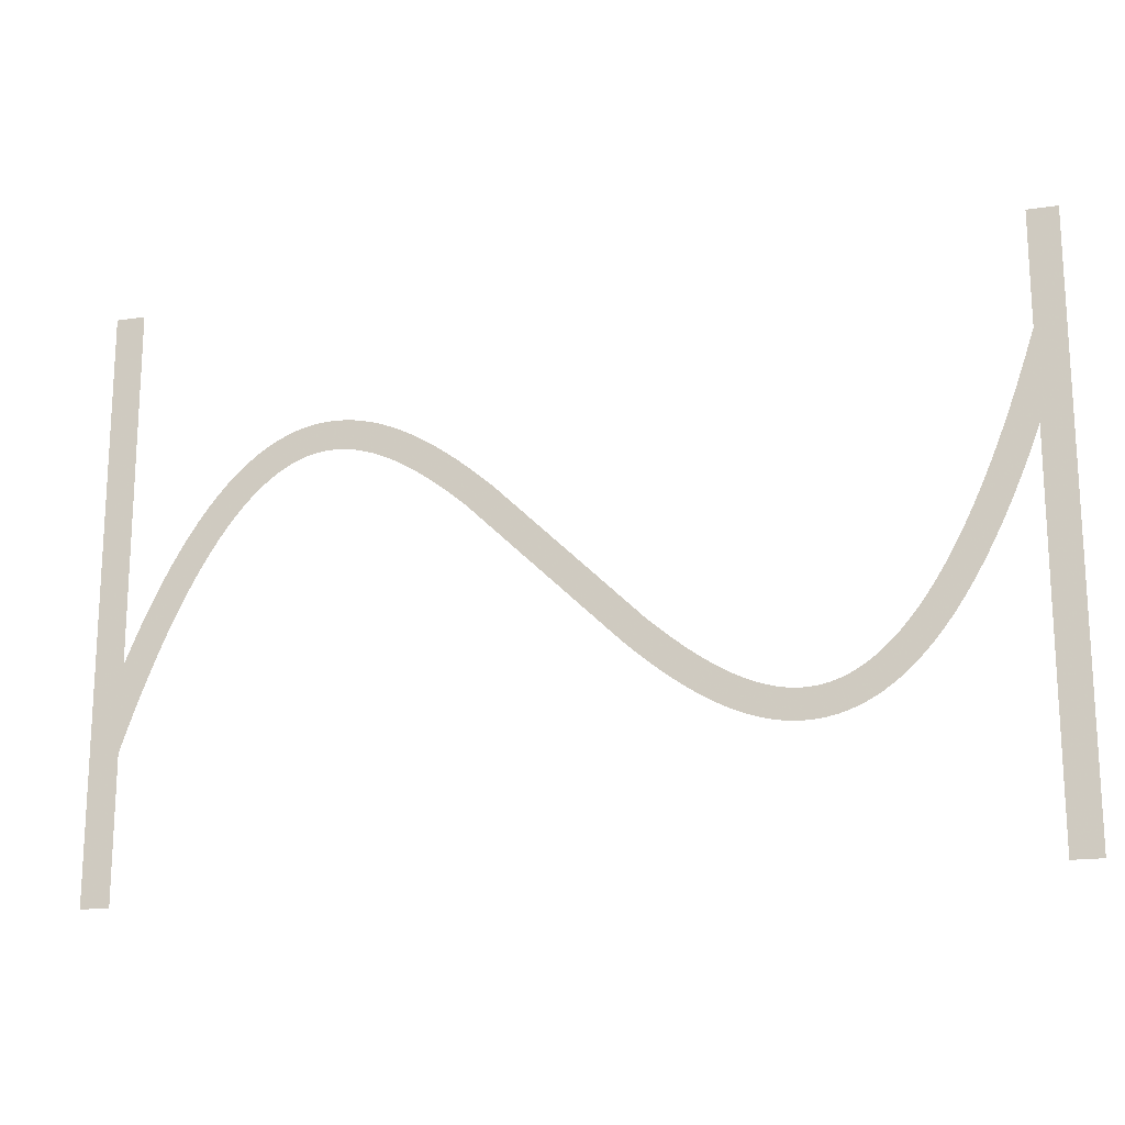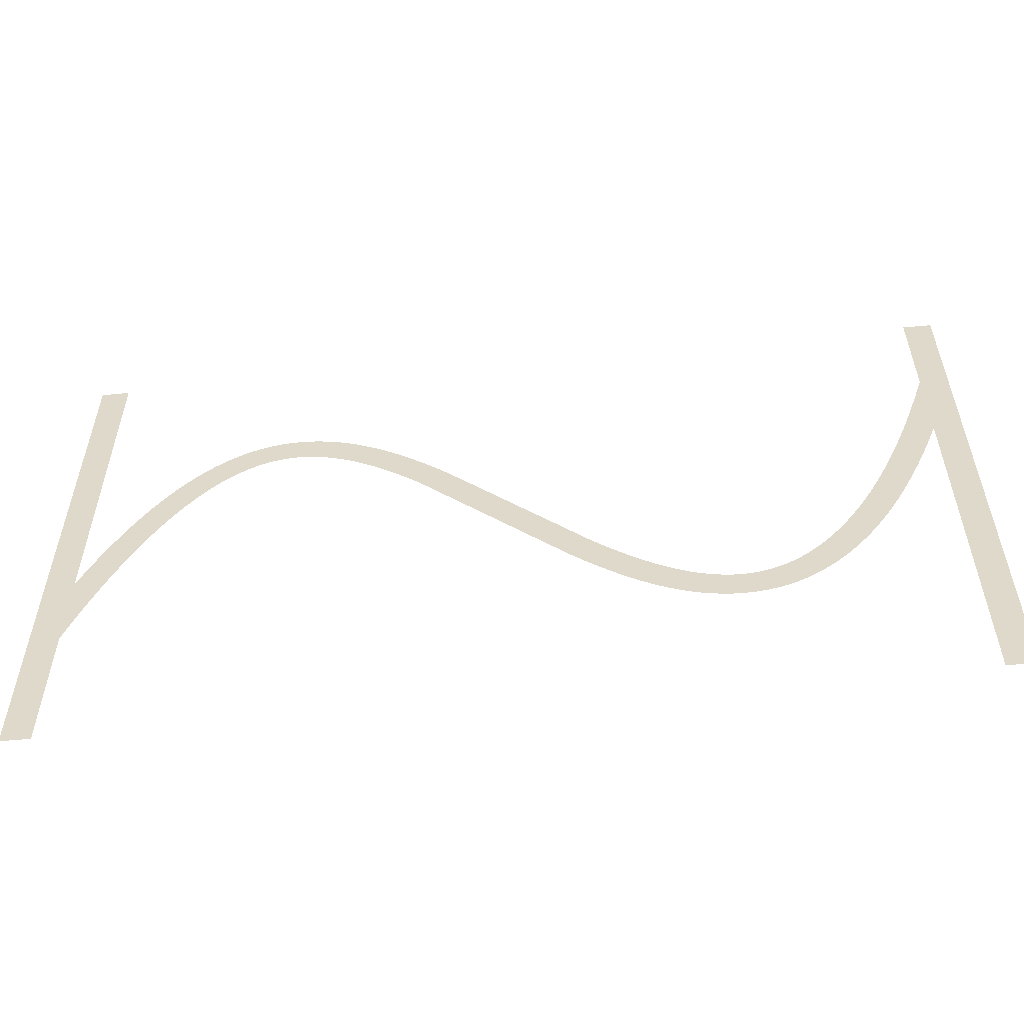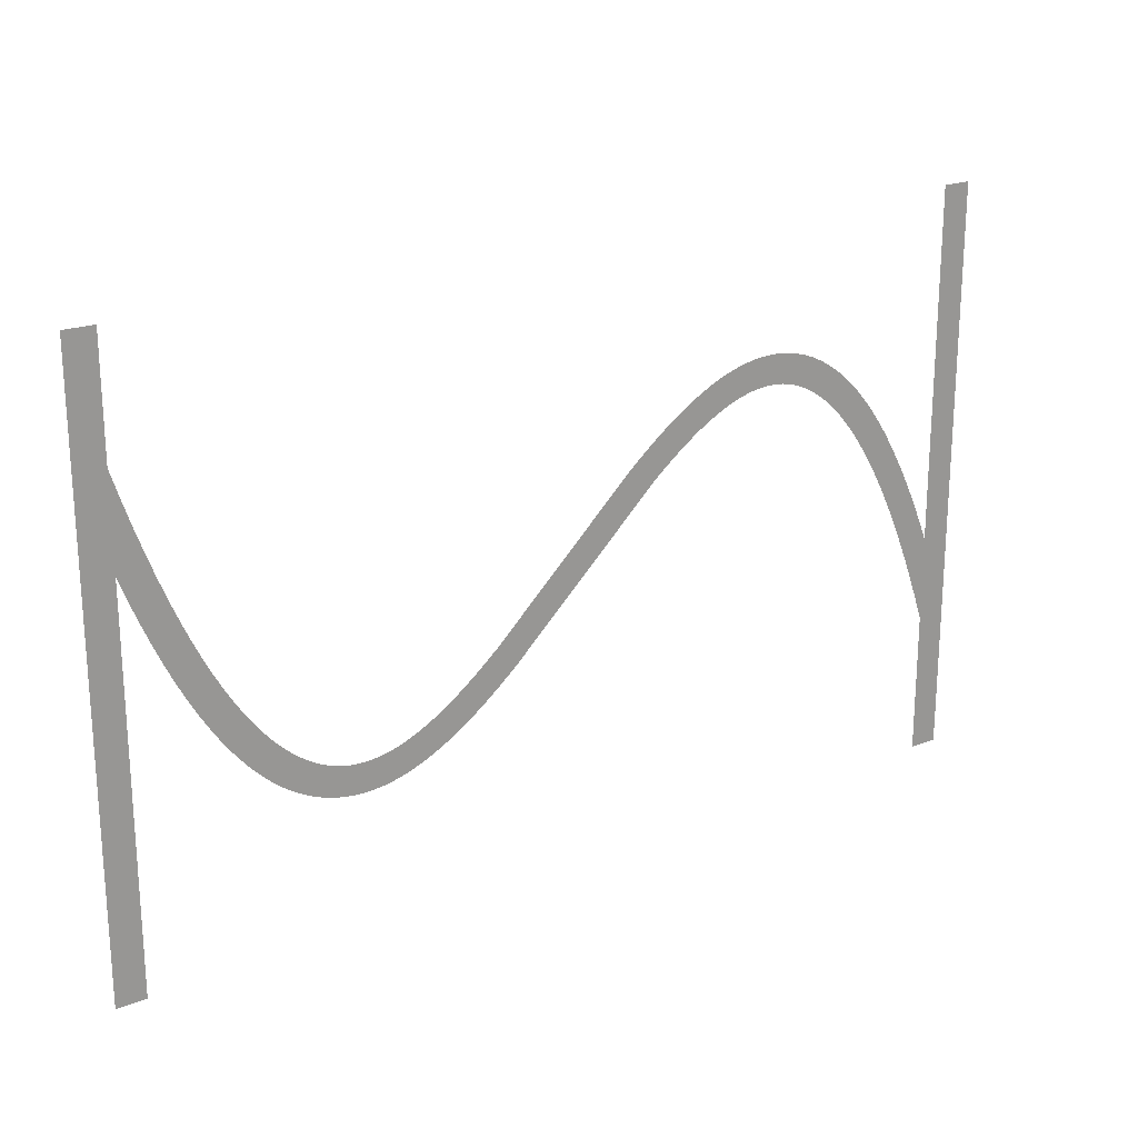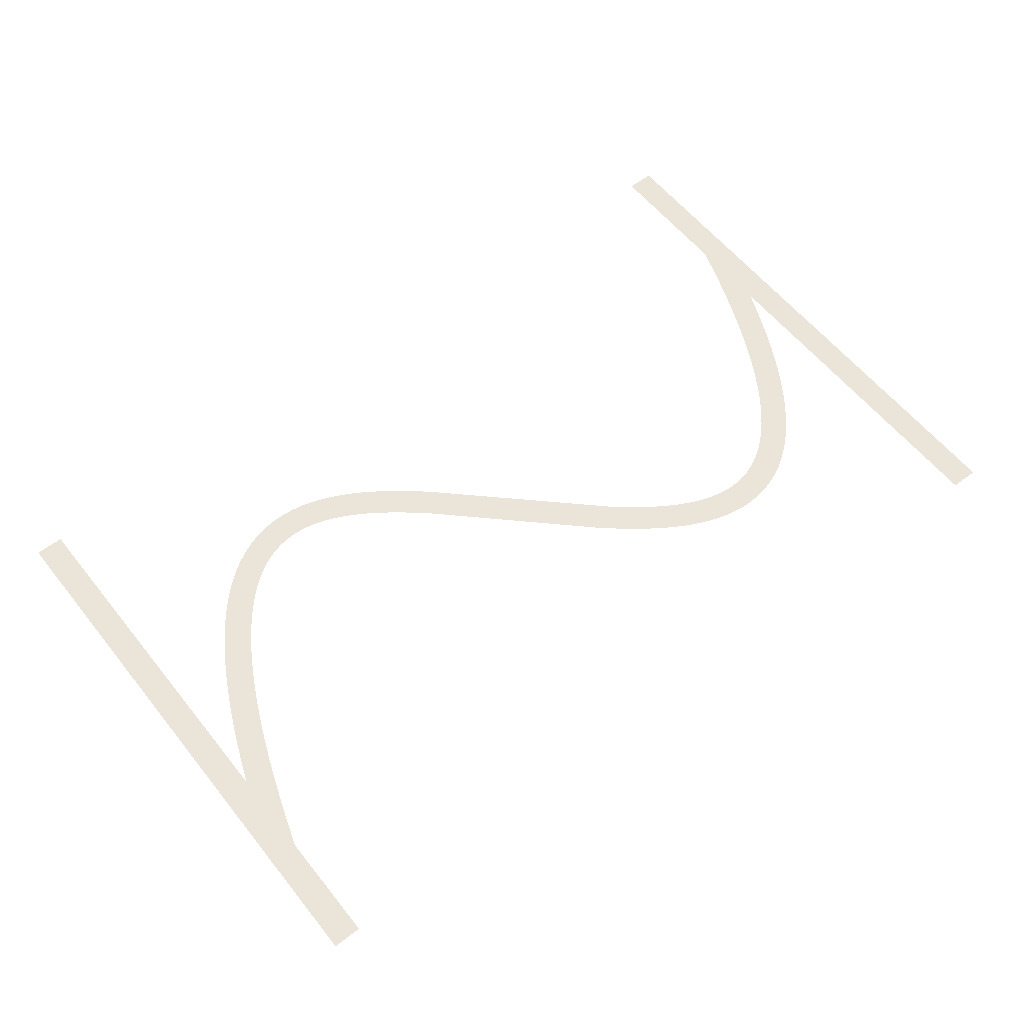
<metadata>
{"format":"obj","ext":"obj","renderer":"f3d","projection":"perspective","resolution":1024,"background":"white","views":[{"elev":-17.9,"azim":15.9,"up":"+Y"},{"elev":-55.2,"azim":5.6,"up":"+Y"},{"elev":21.5,"azim":145.6,"up":"+Y"},{"elev":58.7,"azim":141.7,"up":"+Z"}]}
</metadata>
<code>
v 1.47 -3.179 21.6
v 2.095 -1.734 21.6
v 2.695 -0.4331 21.6
v 3.324 0.8395 21.6
v 3.924 1.974 21.6
v 4.524 3.027 21.6
v 4.556 3.081 21.6
v 5.156 4.056 21.6
v 5.791 5.006 21.6
v 6.391 5.829 21.6
v 6.429 5.878 21.6
v 7.029 6.628 21.6
v 7.671 7.355 21.6
v 8.315 8.009 21.6
v 8.963 8.593 21.6
v 9.612 9.109 21.6
v 10.26 9.559 21.6
v 10.92 9.943 21.6
v 10.97 9.972 21.6
v 11.57 10.26 21.6
v 11.63 10.29 21.6
v 12.23 10.53 21.6
v 12.29 10.55 21.6
v 12.95 10.74 21.6
v 13.61 10.88 21.6
v 13.67 10.89 21.6
v 14.27 10.97 21.6
v 14.34 10.97 21.6
v 15 11 21.6
v 15.66 10.97 21.6
v 15.73 10.97 21.6
v 16.33 10.9 21.6
v 16.39 10.89 21.6
v 16.99 10.77 21.6
v 17.05 10.76 21.6
v 17.65 10.61 21.6
v 17.71 10.59 21.6
v 18.31 10.39 21.6
v 18.37 10.37 21.6
v 18.97 10.13 21.6
v 19.03 10.11 21.6
v 19.63 9.839 21.6
v 20.28 9.504 21.6
v 20.88 9.166 21.6
v 20.94 9.134 21.6
v 21.54 8.764 21.6
v 22.19 8.331 21.6
v 22.79 7.906 21.6
v 23.39 7.456 21.6
v 24.04 6.945 21.6
v 24.64 6.45 21.6
v 25.24 5.937 21.6
v 25.88 5.365 21.6
v 35.48 -3.907 21.6
v 36.04 -4.4 21.6
v 36.64 -4.91 21.6
v 37.24 -5.404 21.6
v 37.8 -5.85 21.6
v 38.39 -6.288 21.6
v 38.97 -6.7 21.6
v 39.54 -7.076 21.6
v 40.11 -7.427 21.6
v 40.68 -7.752 21.6
v 41.23 -8.029 21.6
v 41.79 -8.283 21.6
v 42.34 -8.498 21.6
v 42.88 -8.677 21.6
v 43.42 -8.816 21.6
v 43.95 -8.918 21.6
v 44.48 -8.979 21.6
v 45 -8.999 21.6
v 45.52 -8.979 21.6
v 46.04 -8.914 21.6
v 46.55 -8.805 21.6
v 47.07 -8.651 21.6
v 47.6 -8.443 21.6
v 48.13 -8.184 21.6
v 48.66 -7.872 21.6
v 49.2 -7.498 21.6
v 49.75 -7.06 21.6
v 50.31 -6.557 21.6
v 50.87 -5.986 21.6
v 51.43 -5.353 21.6
v 52 -4.636 21.6
v 52.58 -3.84 21.6
v 53.16 -2.984 21.6
v 53.74 -2.035 21.6
v 54.32 -1.01 21.6
v 54.91 0.09866 21.6
v 55.5 1.285 21.6
v 56.09 2.585 21.6
v 56.67 3.916 21.6
v 57.27 5.391 21.6
v 57.87 6.958 21.6
v 58.45 8.562 21.6
v 59.05 10.31 21.6
v 59.65 12.16 21.6
v 59.67 12.21 21.6
v 59.67 20 21.6
v 61.67 20 21.6
v 61.67 -20 21.6
v 59.67 -20 21.6
v 59.67 6.057 21.6
v 59.13 4.655 21.6
v 58.53 3.179 21.6
v 57.9 1.734 21.6
v 57.3 0.4331 21.6
v 56.68 -0.8395 21.6
v 56.08 -1.974 21.6
v 55.48 -3.027 21.6
v 55.44 -3.081 21.6
v 54.84 -4.056 21.6
v 54.21 -5.006 21.6
v 53.61 -5.829 21.6
v 53.57 -5.878 21.6
v 52.97 -6.628 21.6
v 52.33 -7.355 21.6
v 51.68 -8.009 21.6
v 51.04 -8.593 21.6
v 50.39 -9.109 21.6
v 49.74 -9.559 21.6
v 49.08 -9.943 21.6
v 49.03 -9.972 21.6
v 48.43 -10.26 21.6
v 48.37 -10.29 21.6
v 47.77 -10.53 21.6
v 47.71 -10.55 21.6
v 47.05 -10.74 21.6
v 46.39 -10.88 21.6
v 46.33 -10.89 21.6
v 45.73 -10.97 21.6
v 45.66 -10.97 21.6
v 45 -11 21.6
v 44.34 -10.97 21.6
v 44.27 -10.97 21.6
v 43.67 -10.9 21.6
v 43.61 -10.89 21.6
v 43.01 -10.77 21.6
v 42.95 -10.76 21.6
v 42.35 -10.61 21.6
v 42.29 -10.59 21.6
v 41.69 -10.39 21.6
v 41.63 -10.37 21.6
v 41.03 -10.13 21.6
v 40.97 -10.11 21.6
v 40.37 -9.839 21.6
v 39.72 -9.504 21.6
v 39.12 -9.166 21.6
v 39.06 -9.134 21.6
v 38.46 -8.764 21.6
v 37.81 -8.331 21.6
v 37.21 -7.906 21.6
v 36.61 -7.456 21.6
v 35.96 -6.945 21.6
v 35.36 -6.451 21.6
v 34.76 -5.937 21.6
v 34.12 -5.365 21.6
v 23.96 4.4 21.6
v 23.36 4.909 21.6
v 22.76 5.404 21.6
v 22.2 5.85 21.6
v 21.61 6.288 21.6
v 21.03 6.7 21.6
v 20.46 7.076 21.6
v 19.89 7.427 21.6
v 19.32 7.752 21.6
v 18.77 8.029 21.6
v 18.21 8.283 21.6
v 17.66 8.498 21.6
v 17.12 8.677 21.6
v 16.58 8.816 21.6
v 16.05 8.918 21.6
v 15.52 8.979 21.6
v 15 8.999 21.6
v 14.48 8.979 21.6
v 13.96 8.914 21.6
v 13.45 8.805 21.6
v 12.93 8.651 21.6
v 12.4 8.443 21.6
v 11.87 8.184 21.6
v 11.34 7.872 21.6
v 10.8 7.498 21.6
v 10.25 7.06 21.6
v 9.691 6.557 21.6
v 9.129 5.986 21.6
v 8.57 5.353 21.6
v 7.997 4.636 21.6
v 7.416 3.84 21.6
v 6.844 2.984 21.6
v 6.26 2.035 21.6
v 5.676 1.01 21.6
v 5.09 -0.09868 21.6
v 4.505 -1.285 21.6
v 3.905 -2.585 21.6
v 3.33 -3.915 21.6
v 2.73 -5.391 21.6
v 2.13 -6.958 21.6
v 1.549 -8.562 21.6
v 1 -10.17 21.6
v 1 -20 21.6
v -1 -20 21.6
v -1 20 21.6
v 1 20 21.6
v 1 -4.336 21.6
f 170 169 38
f 27 26 176
f 177 25 24
f 32 31 172
f 172 31 173
f 34 33 171
f 173 30 174
f 170 38 37
f 36 171 170
f 34 171 35
f 175 174 28
f 39 168 40
f 40 168 41
f 42 41 167
f 43 42 167
f 176 25 177
f 167 166 43
f 43 166 44
f 177 24 23
f 45 44 165
f 164 45 165
f 45 164 46
f 46 164 163
f 47 46 163
f 19 179 20
f 163 162 47
f 19 180 179
f 48 47 162
f 49 48 162
f 162 161 49
f 16 182 181
f 50 49 161
f 16 15 182
f 161 160 50
f 183 15 14
f 159 50 160
f 13 184 14
f 50 159 51
f 13 185 184
f 52 51 159
f 159 158 52
f 187 186 11
f 53 52 158
f 10 187 11
f 187 9 188
f 189 188 8
f 7 6 190
f 56 156 155
f 60 59 151
f 61 150 149
f 62 148 63
f 147 146 64
f 145 144 65
f 143 142 66
f 141 140 67
f 67 140 68
f 68 139 138
f 69 137 136
f 70 135 134
f 71 133 132
f 72 131 73
f 73 130 129
f 74 129 128
f 75 127 126
f 71 134 133
f 125 76 126
f 125 124 76
f 76 123 77
f 77 122 78
f 78 121 120
f 79 78 120
f 80 79 119
f 81 80 118
f 82 117 83
f 83 116 115
f 84 115 114
f 85 113 112
f 86 112 111
f 87 111 110
f 107 90 89
f 106 90 107
f 105 92 91
f 105 93 92
f 105 104 93
f 93 104 103
f 94 93 103
f 95 94 103
f 96 95 103
f 97 103 98
f 97 96 103
f 99 98 100
f 100 103 101
f 70 69 135
f 195 204 196
f 98 103 100
f 105 91 106
f 91 90 106
f 107 89 108
f 108 88 109
f 88 87 110
f 101 103 102
f 108 89 88
f 109 88 110
f 87 86 111
f 86 85 112
f 85 84 113
f 113 84 114
f 84 83 115
f 83 117 116
f 82 81 117
f 117 81 118
f 118 80 119
f 119 79 120
f 78 122 121
f 77 123 122
f 76 124 123
f 126 76 75
f 127 75 74
f 128 127 74
f 129 74 73
f 130 73 131
f 131 72 132
f 132 72 71
f 71 70 134
f 69 136 135
f 68 137 69
f 68 138 137
f 140 139 68
f 141 67 142
f 142 67 66
f 143 66 65
f 144 143 65
f 145 65 64
f 146 145 64
f 147 64 63
f 148 147 63
f 149 148 62
f 61 149 62
f 60 150 61
f 60 151 150
f 59 152 151
f 59 153 152
f 59 58 153
f 153 58 154
f 154 58 57
f 56 154 57
f 56 155 154
f 55 156 56
f 55 157 156
f 3 192 4
f 55 54 157
f 157 54 53
f 4 191 5
f 158 157 53
f 165 44 166
f 167 41 168
f 8 188 9
f 168 39 169
f 169 39 38
f 170 37 36
f 36 35 171
f 171 33 172
f 172 33 32
f 173 31 30
f 174 30 29
f 28 174 29
f 27 176 175
f 27 175 28
f 26 25 176
f 178 177 23
f 22 178 23
f 22 21 179
f 22 179 178
f 179 21 20
f 19 18 180
f 181 18 17
f 180 18 181
f 16 181 17
f 182 15 183
f 184 183 14
f 13 186 185
f 186 12 11
f 13 12 186
f 10 9 187
f 189 8 7
f 190 189 7
f 191 190 6
f 5 191 6
f 4 192 191
f 3 193 192
f 3 2 193
f 193 2 194
f 194 2 1
f 195 194 1
f 204 195 1
f 196 204 197
f 197 204 198
f 198 204 199
f 199 204 201
f 200 199 201
f 201 204 202
f 202 204 203

</code>
